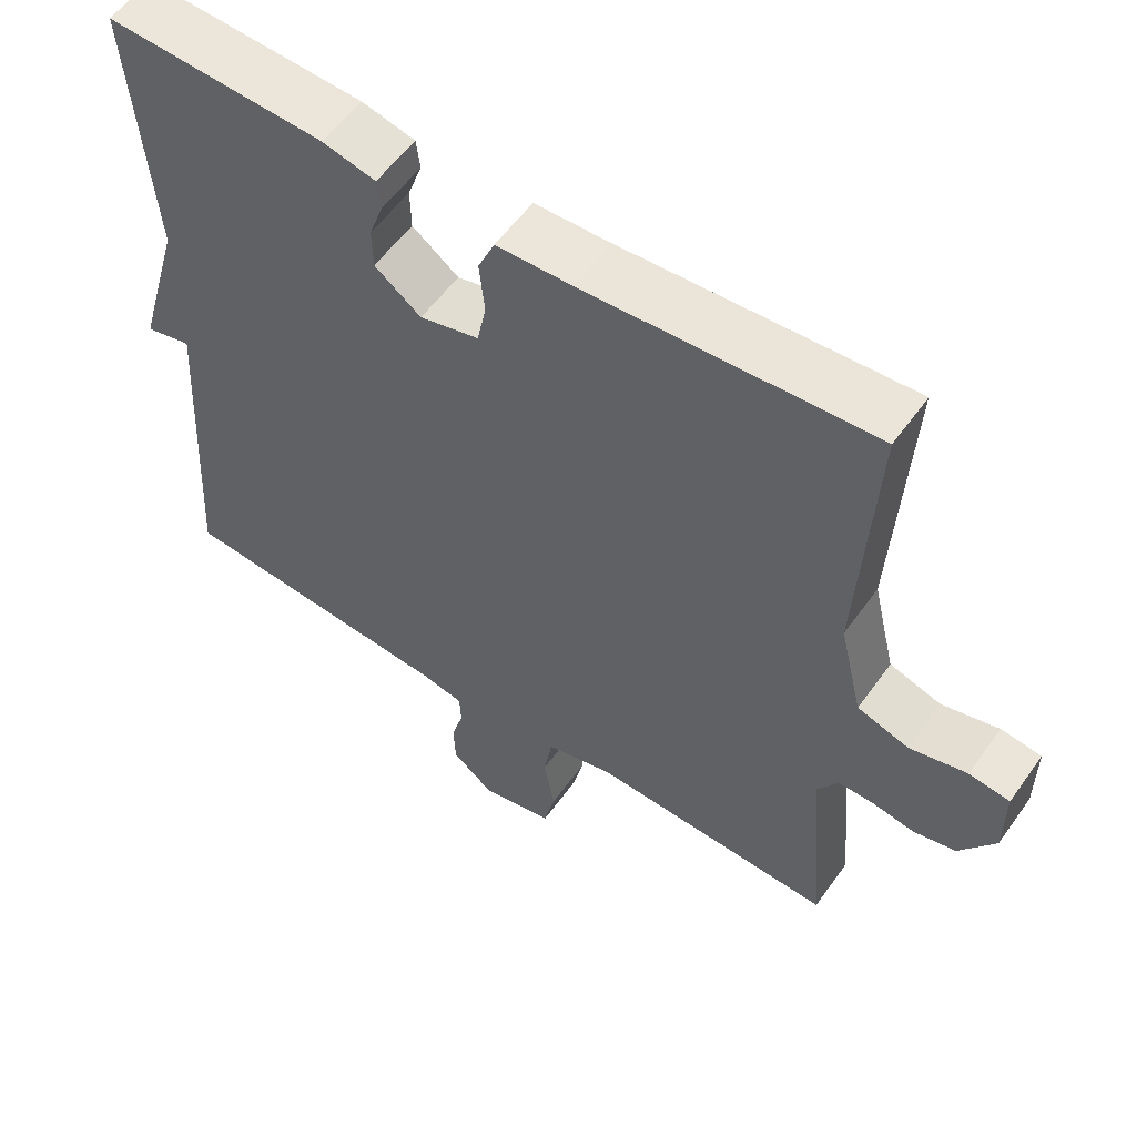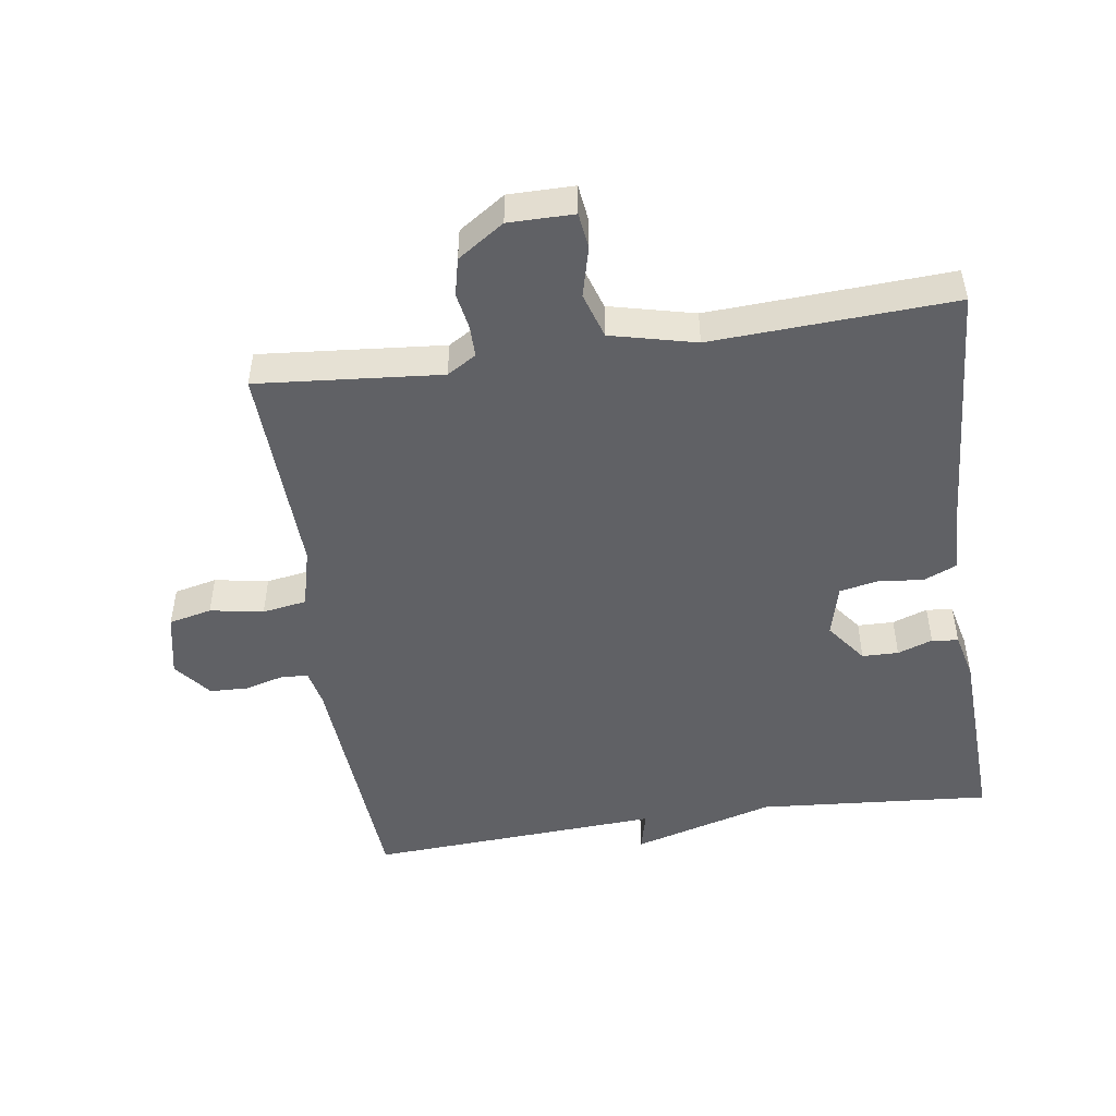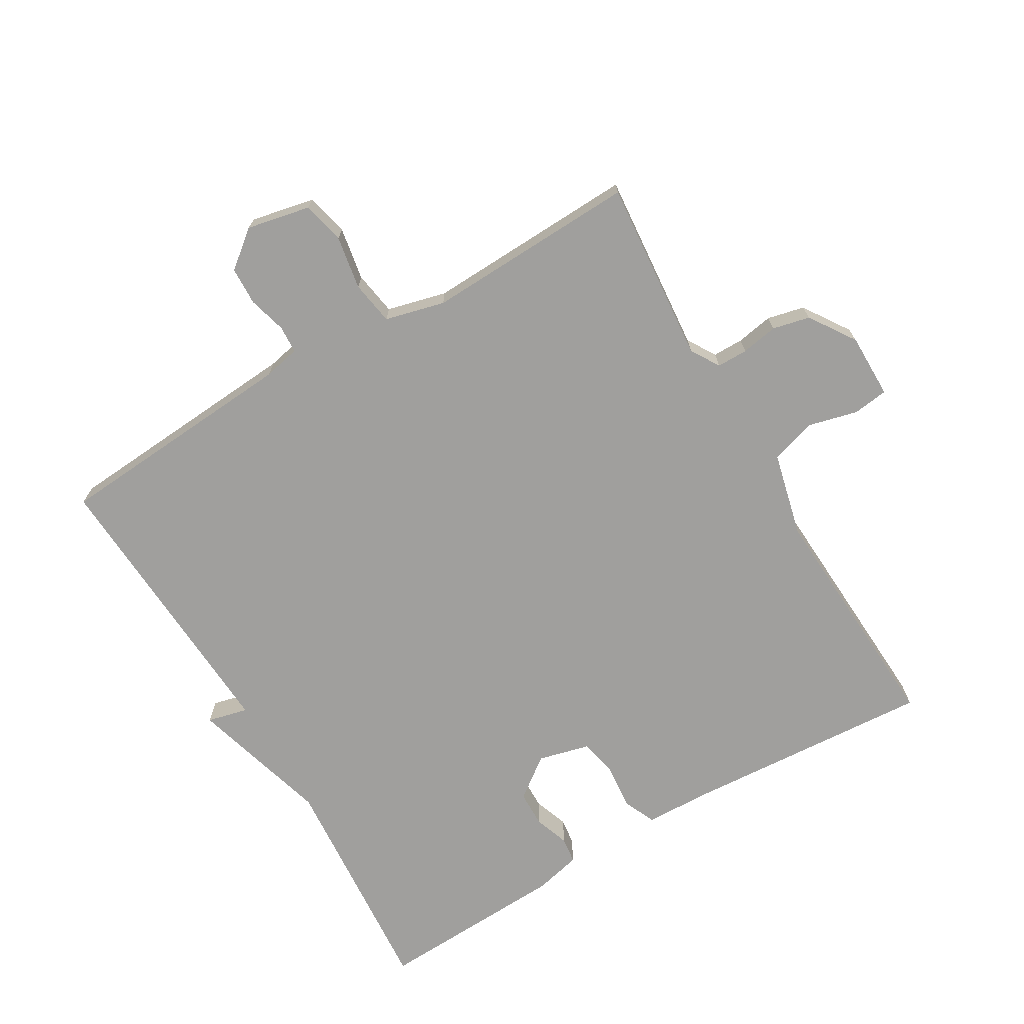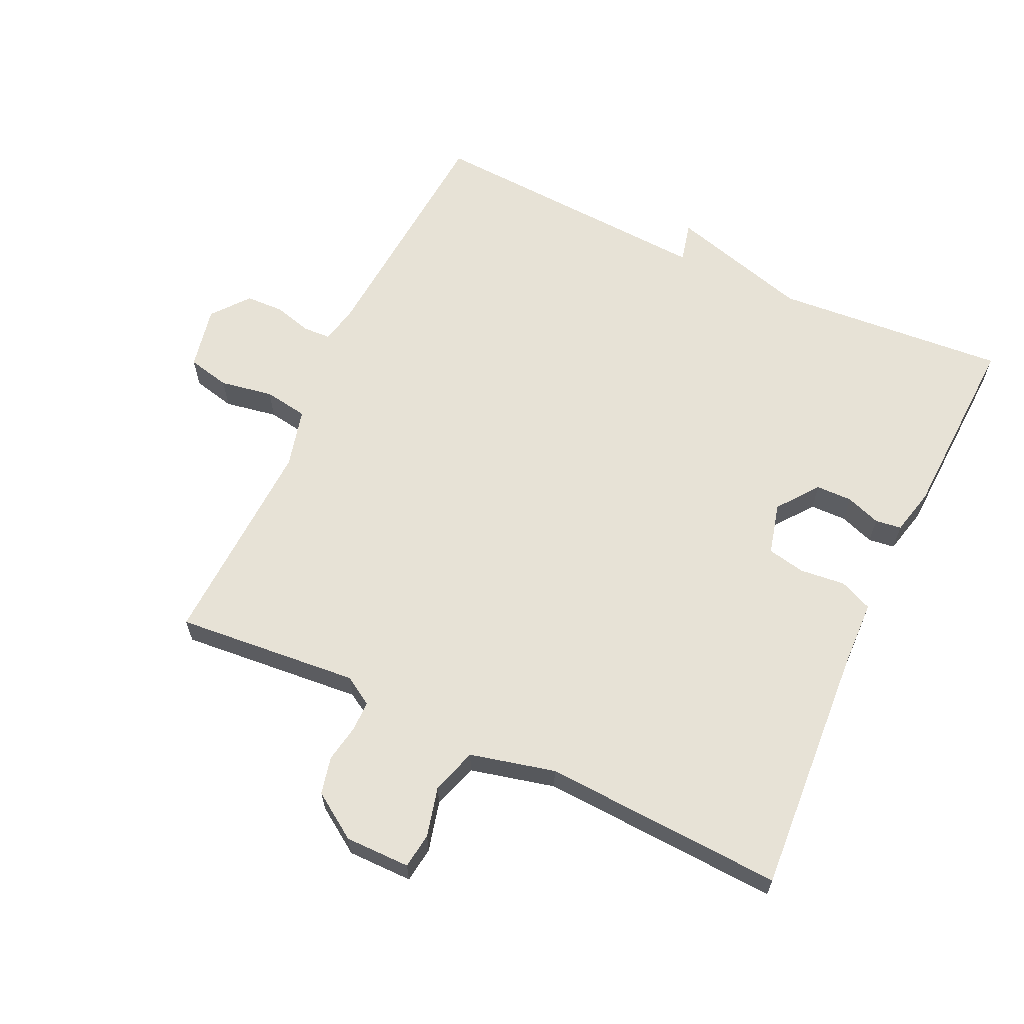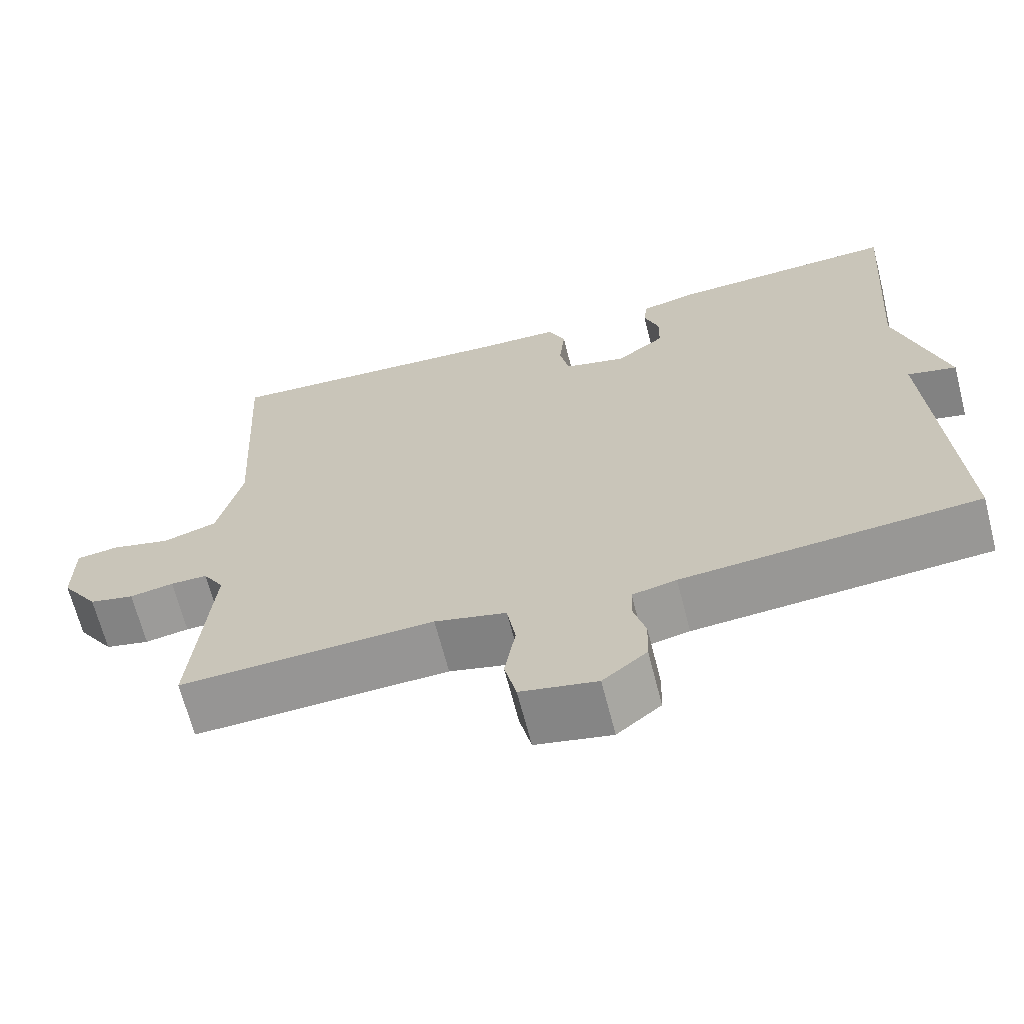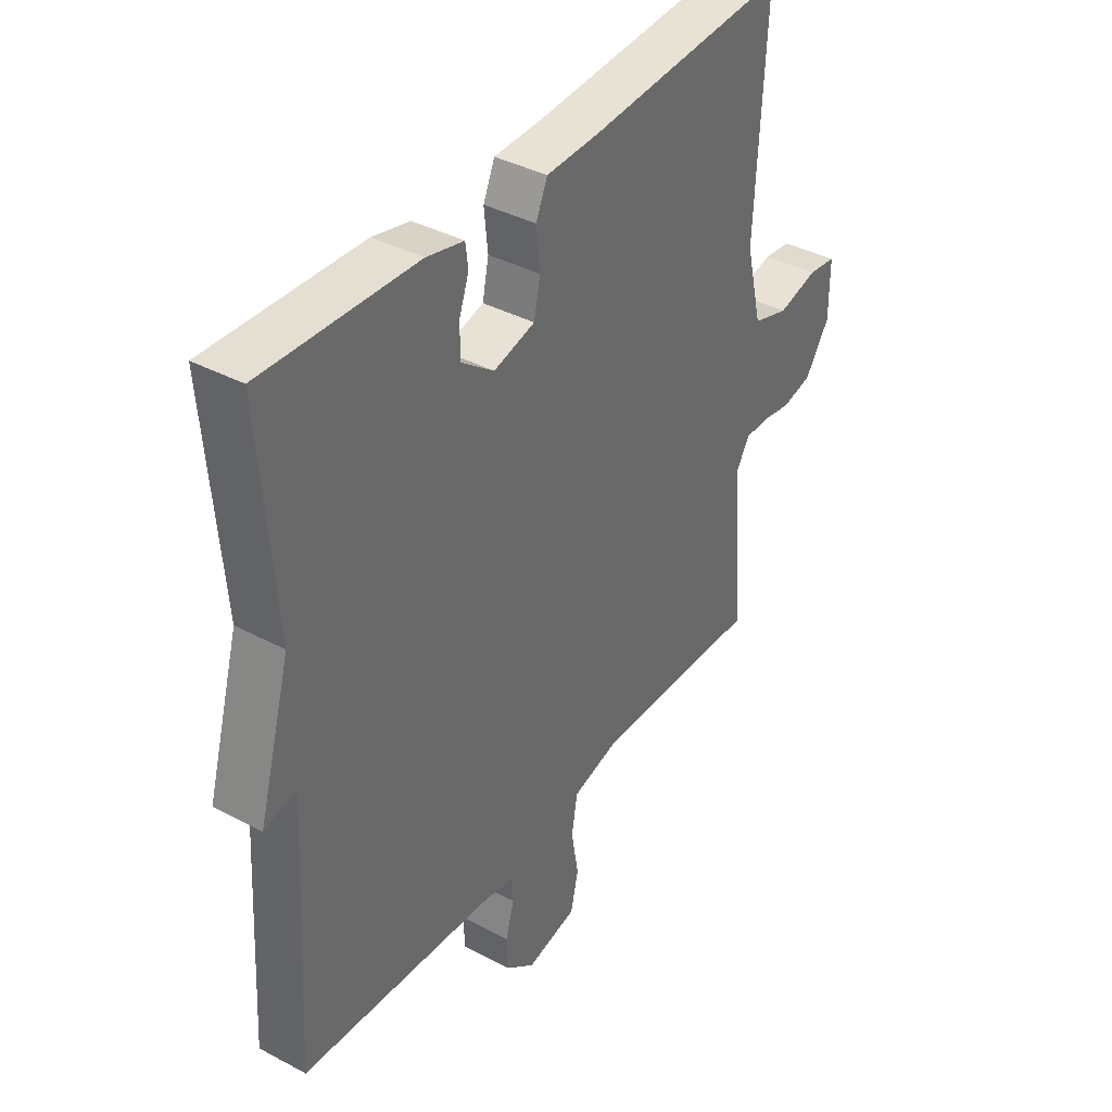
<metadata>
{"format":"obj","ext":"obj","renderer":"f3d","projection":"perspective","resolution":1024,"background":"white","views":[{"elev":56.5,"azim":-144.9,"up":"+Z"},{"elev":-48.8,"azim":-81.8,"up":"+Y"},{"elev":-71.3,"azim":-149.6,"up":"+Y"},{"elev":62.9,"azim":-65.0,"up":"+Y"},{"elev":-66.8,"azim":14.4,"up":"+Z"},{"elev":38.9,"azim":123.7,"up":"+Z"}]}
</metadata>
<code>
v 0.5 0.07 -0.5
v 0.124 0.07 -0.528
v 0.068 0.07 -0.54
v 0.066 0.07 -0.582
v 0.082 0.07 -0.64
v 0.08 0.07 -0.698
v 0.024 0.07 -0.743
v -0.073 0.07 -0.723
v -0.088 0.07 -0.658
v -0.074 0.07 -0.577
v -0.085 0.07 -0.51
v -0.176 0.07 -0.487
v -0.5 0.07 -0.5
v -0.476 0.07 -0.221
v -0.503 0.07 -0.177
v -0.55 0.07 -0.177
v -0.606 0.07 -0.187
v -0.663 0.07 -0.174
v -0.71 0.07 -0.104
v -0.71 0.07 -0.005
v -0.656 0.07 0.002
v -0.58 0.07 -0.017
v -0.511 0.07 0.005
v -0.48 0.07 0.134
v -0.5 0.07 0.5
v -0.119 0.07 0.475
v -0.018 0.07 0.472
v 0.004 0.07 0.422
v -0.003 0.07 0.353
v 0.009 0.07 0.295
v 0.088 0.07 0.275
v 0.15 0.07 0.322
v 0.151 0.07 0.377
v 0.132 0.07 0.43
v 0.137 0.07 0.47
v 0.208 0.07 0.487
v 0.5 0.07 0.5
v 0.473 0.07 0.145
v 0.535 0.07 -0.07
v 0.473 0.07 -0.055
v 0.5 0 -0.5
v 0.124 0 -0.528
v 0.068 0 -0.54
v 0.066 0 -0.582
v 0.082 0 -0.64
v 0.08 0 -0.698
v 0.024 0 -0.743
v -0.073 0 -0.723
v -0.088 0 -0.658
v -0.074 0 -0.577
v -0.085 0 -0.51
v -0.176 0 -0.487
v -0.5 0 -0.5
v -0.476 0 -0.221
v -0.503 0 -0.177
v -0.55 0 -0.177
v -0.606 0 -0.187
v -0.663 0 -0.174
v -0.71 0 -0.104
v -0.71 0 -0.005
v -0.656 0 0.002
v -0.58 0 -0.017
v -0.511 0 0.005
v -0.48 0 0.134
v -0.5 0 0.5
v -0.119 0 0.475
v -0.018 0 0.472
v 0.004 0 0.422
v -0.003 0 0.353
v 0.009 0 0.295
v 0.088 0 0.275
v 0.15 0 0.322
v 0.151 0 0.377
v 0.132 0 0.43
v 0.137 0 0.47
v 0.208 0 0.487
v 0.5 0 0.5
v 0.473 0 0.145
v 0.535 0 -0.07
v 0.473 0 -0.055
f 38 39 40
f 36 37 38
f 35 36 38
f 34 35 38
f 33 34 38
f 32 33 38 40
f 40 1 2
f 32 40 2
f 31 32 2
f 26 27 28 29
f 26 29 30
f 25 26 30
f 24 25 30
f 31 2 3
f 30 31 3
f 24 30 3
f 23 24 3
f 20 21 22
f 19 20 22
f 18 19 22
f 17 18 22
f 16 17 22
f 15 16 22 23
f 12 13 14
f 15 23 3
f 14 15 3
f 12 14 3
f 11 12 3
f 8 9 10
f 7 8 10
f 6 7 10
f 5 6 10
f 4 5 10
f 3 4 10 11
f 80 79 78
f 78 77 76
f 78 76 75
f 78 75 74
f 78 74 73
f 80 78 73 72
f 42 41 80
f 42 80 72
f 42 72 71
f 69 68 67 66
f 70 69 66
f 70 66 65
f 70 65 64
f 43 42 71
f 43 71 70
f 43 70 64
f 43 64 63
f 62 61 60
f 62 60 59
f 62 59 58
f 62 58 57
f 62 57 56
f 63 62 56 55
f 54 53 52
f 43 63 55
f 43 55 54
f 43 54 52
f 43 52 51
f 50 49 48
f 50 48 47
f 50 47 46
f 50 46 45
f 50 45 44
f 51 50 44 43
f 1 41 42 2
f 2 42 43 3
f 3 43 44 4
f 4 44 45 5
f 5 45 46 6
f 6 46 47 7
f 7 47 48 8
f 8 48 49 9
f 9 49 50 10
f 10 50 51 11
f 11 51 52 12
f 12 52 53 13
f 13 53 54 14
f 14 54 55 15
f 15 55 56 16
f 16 56 57 17
f 17 57 58 18
f 18 58 59 19
f 19 59 60 20
f 20 60 61 21
f 21 61 62 22
f 22 62 63 23
f 23 63 64 24
f 24 64 65 25
f 25 65 66 26
f 26 66 67 27
f 27 67 68 28
f 28 68 69 29
f 29 69 70 30
f 30 70 71 31
f 31 71 72 32
f 32 72 73 33
f 33 73 74 34
f 34 74 75 35
f 35 75 76 36
f 36 76 77 37
f 37 77 78 38
f 38 78 79 39
f 39 79 80 40
f 40 80 41 1

</code>
